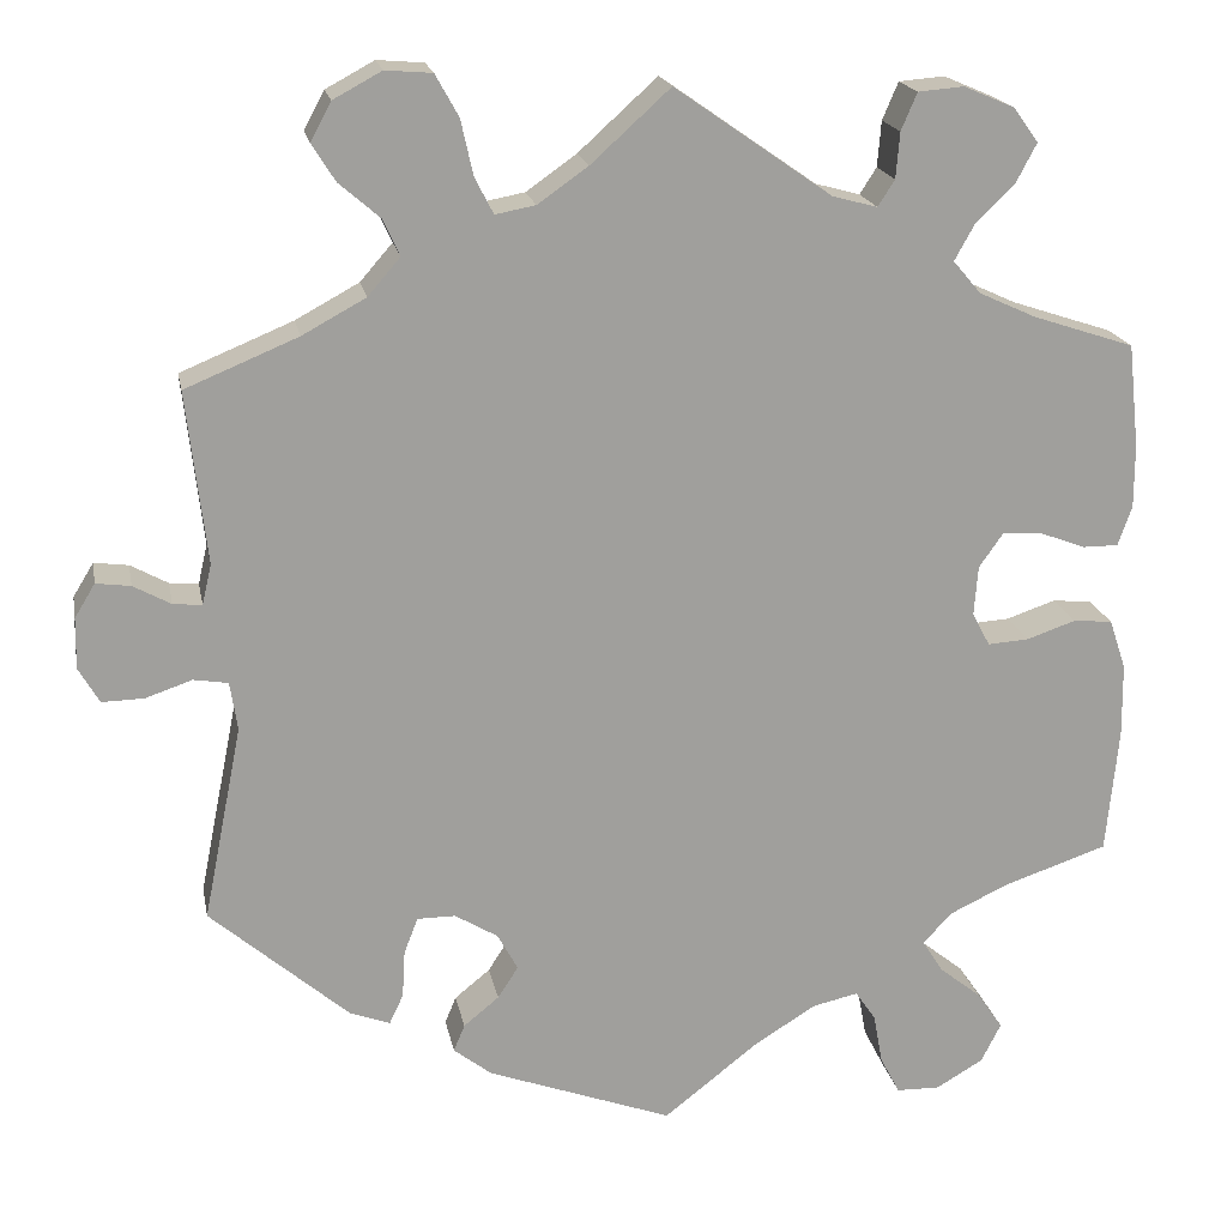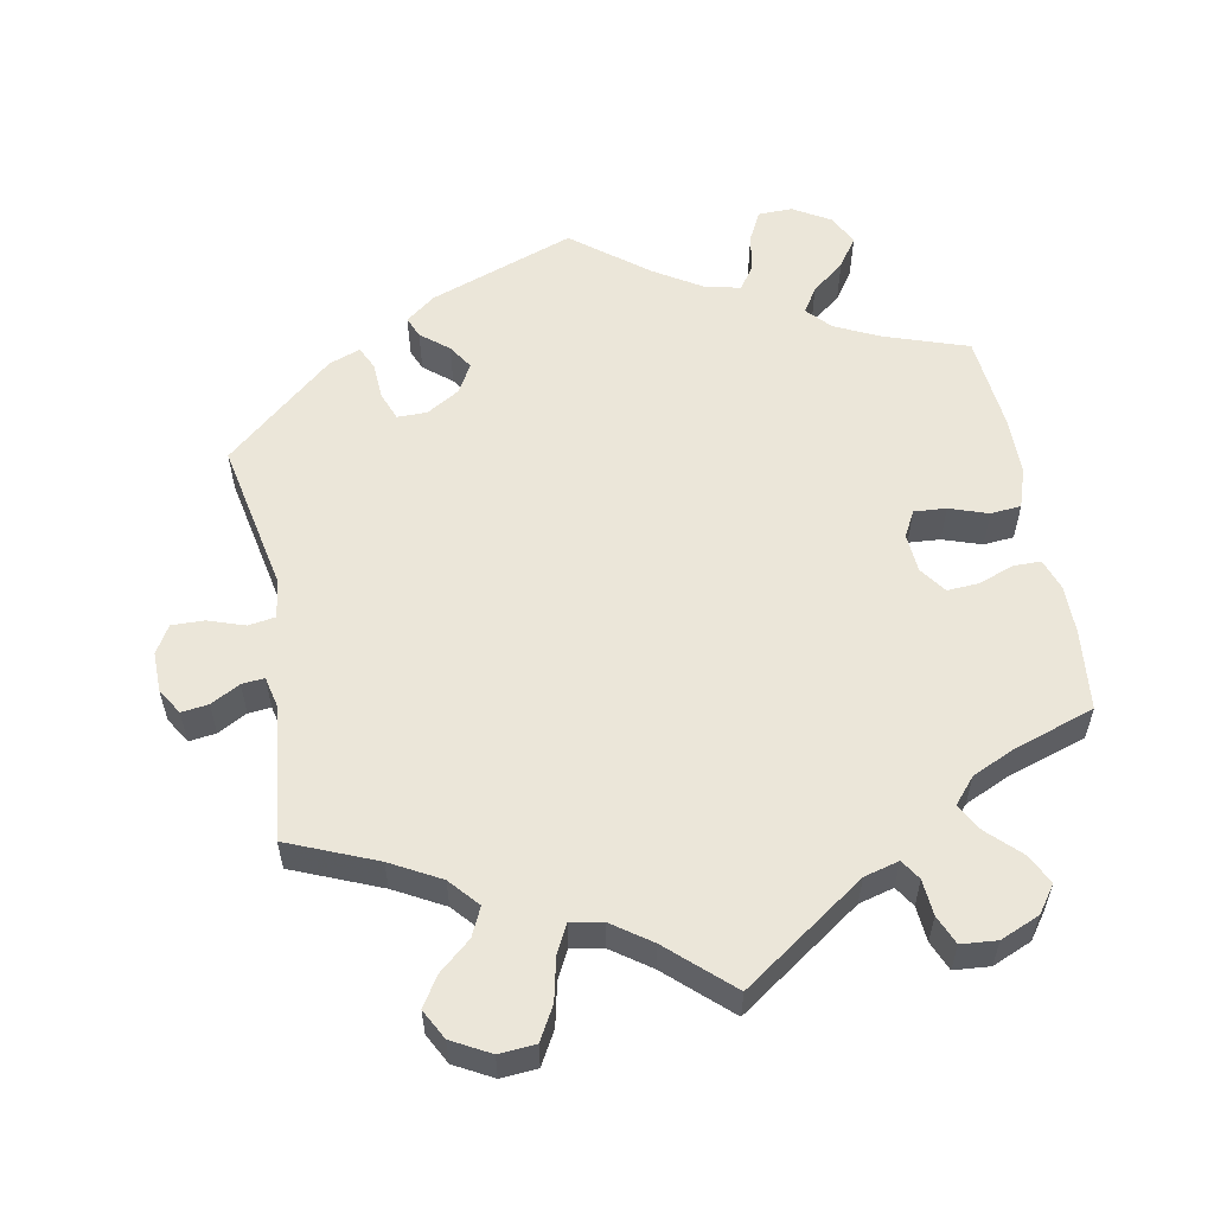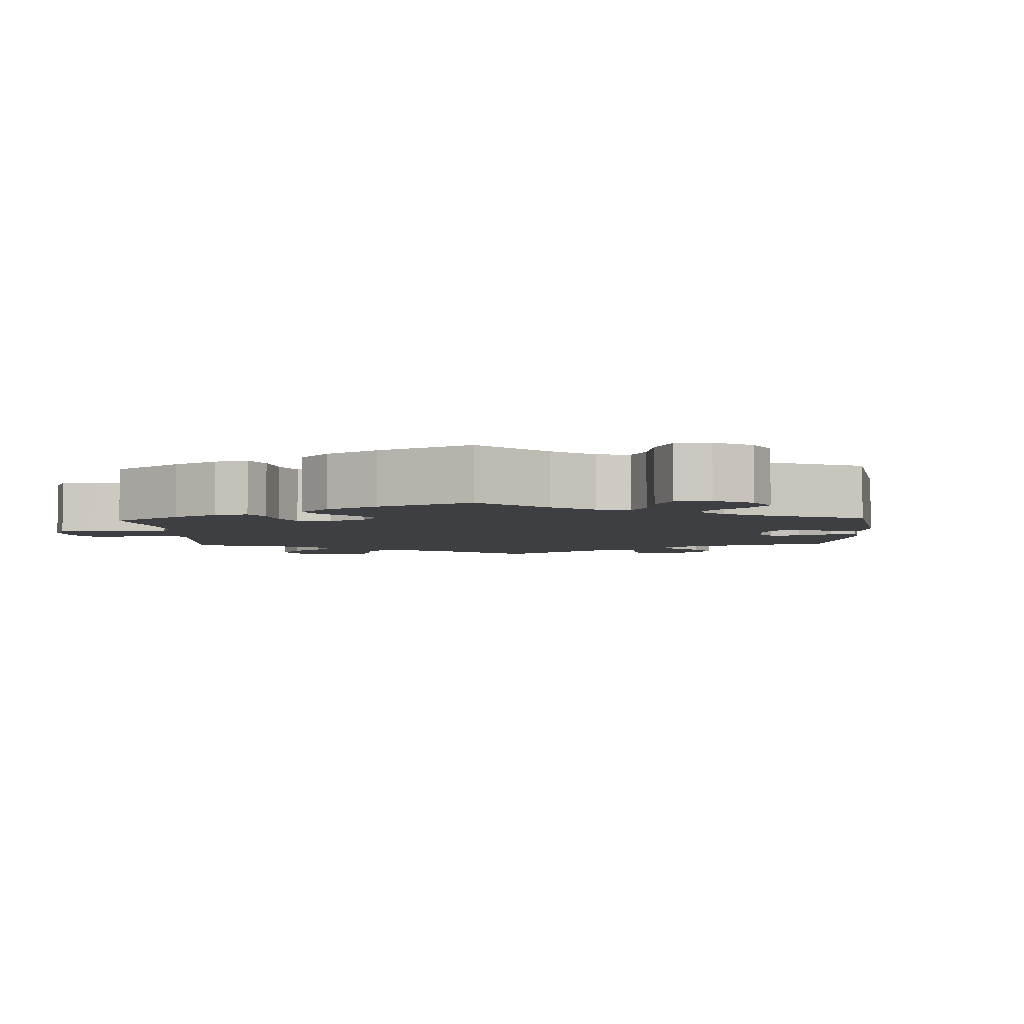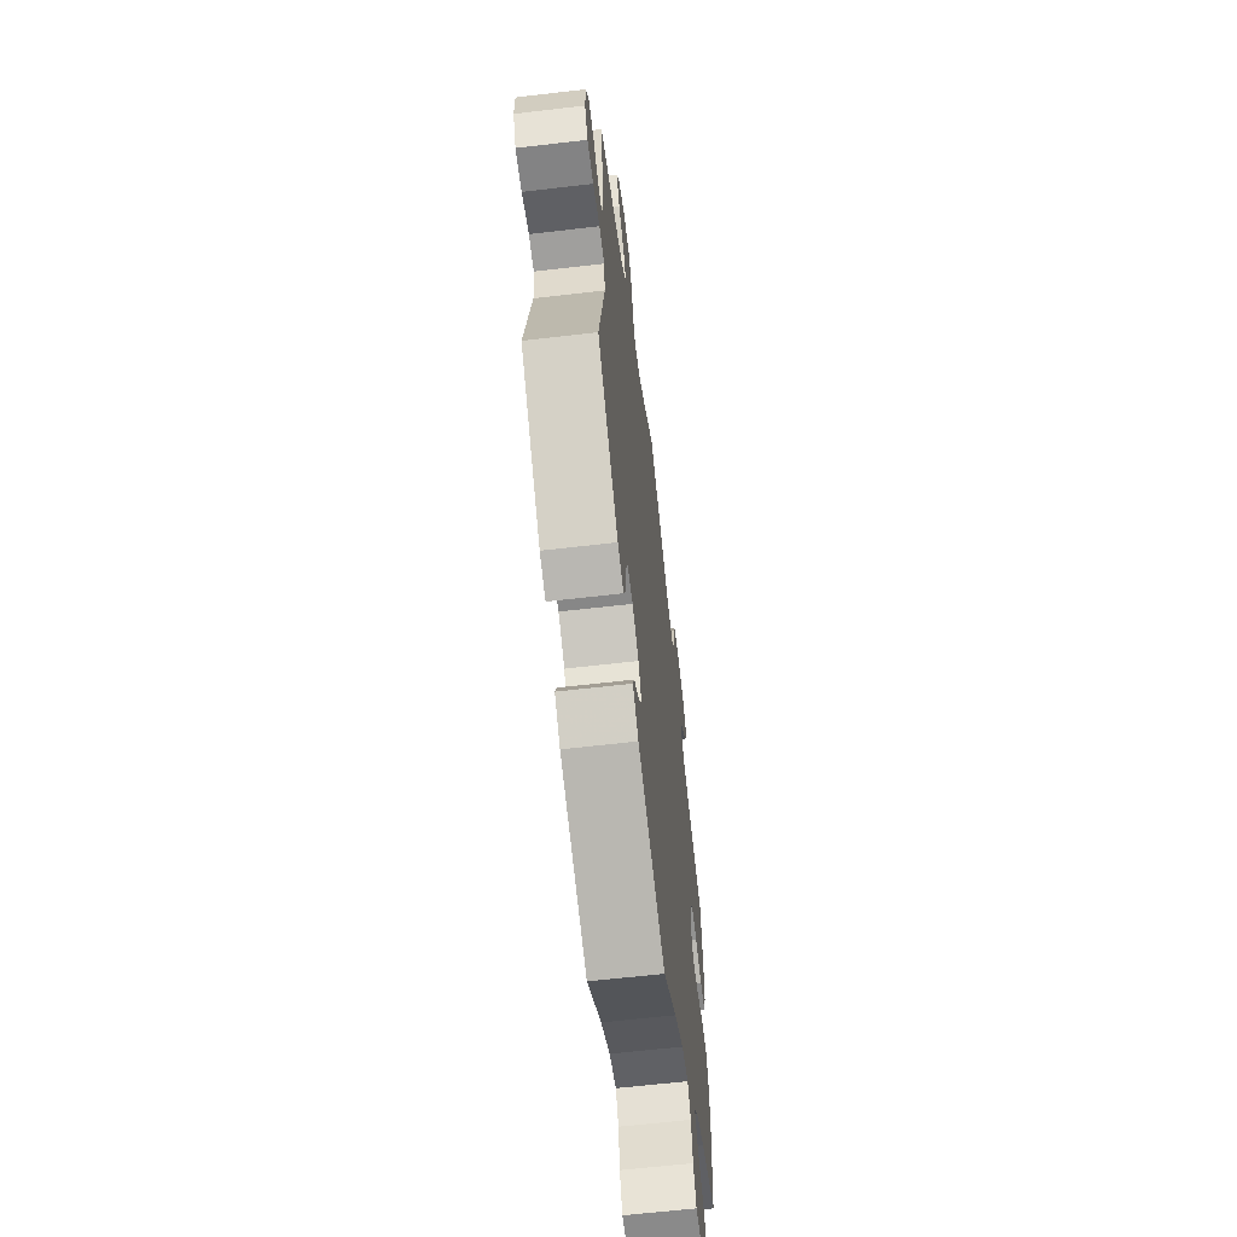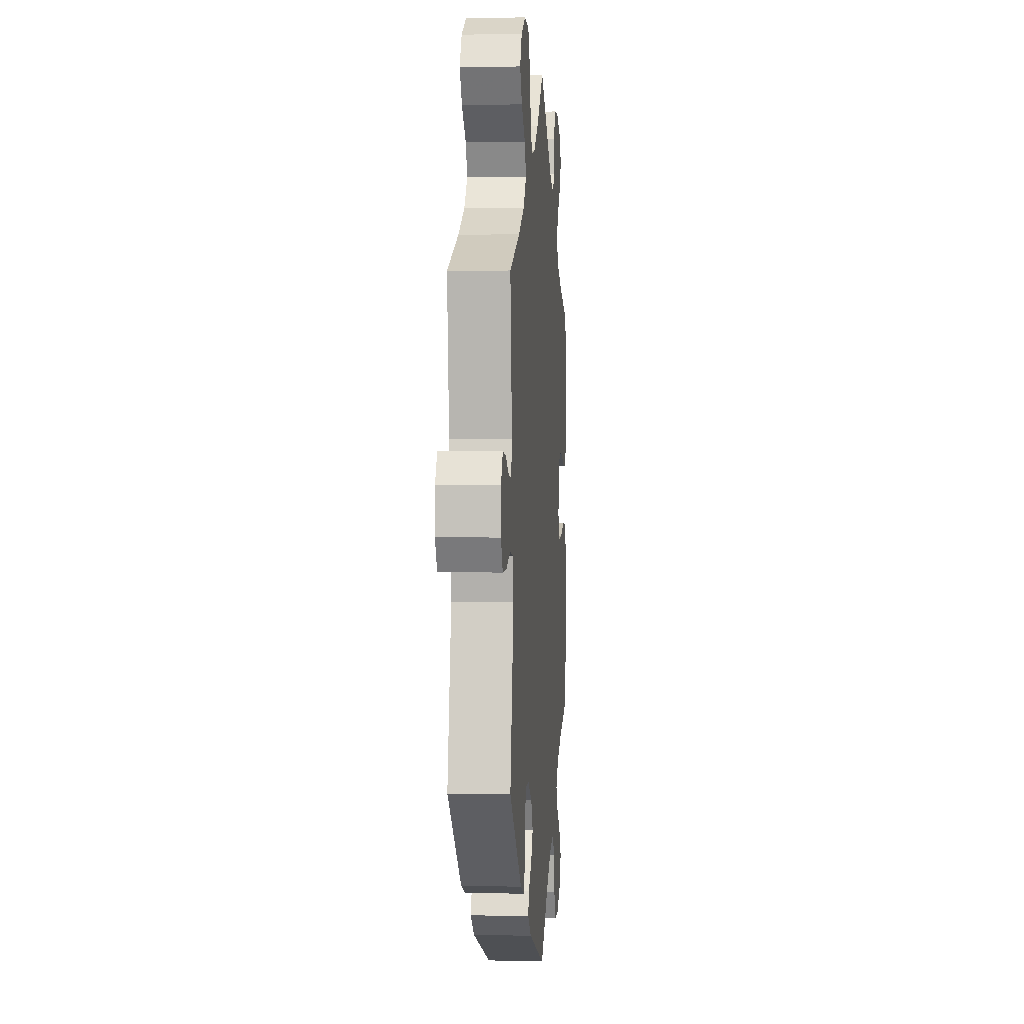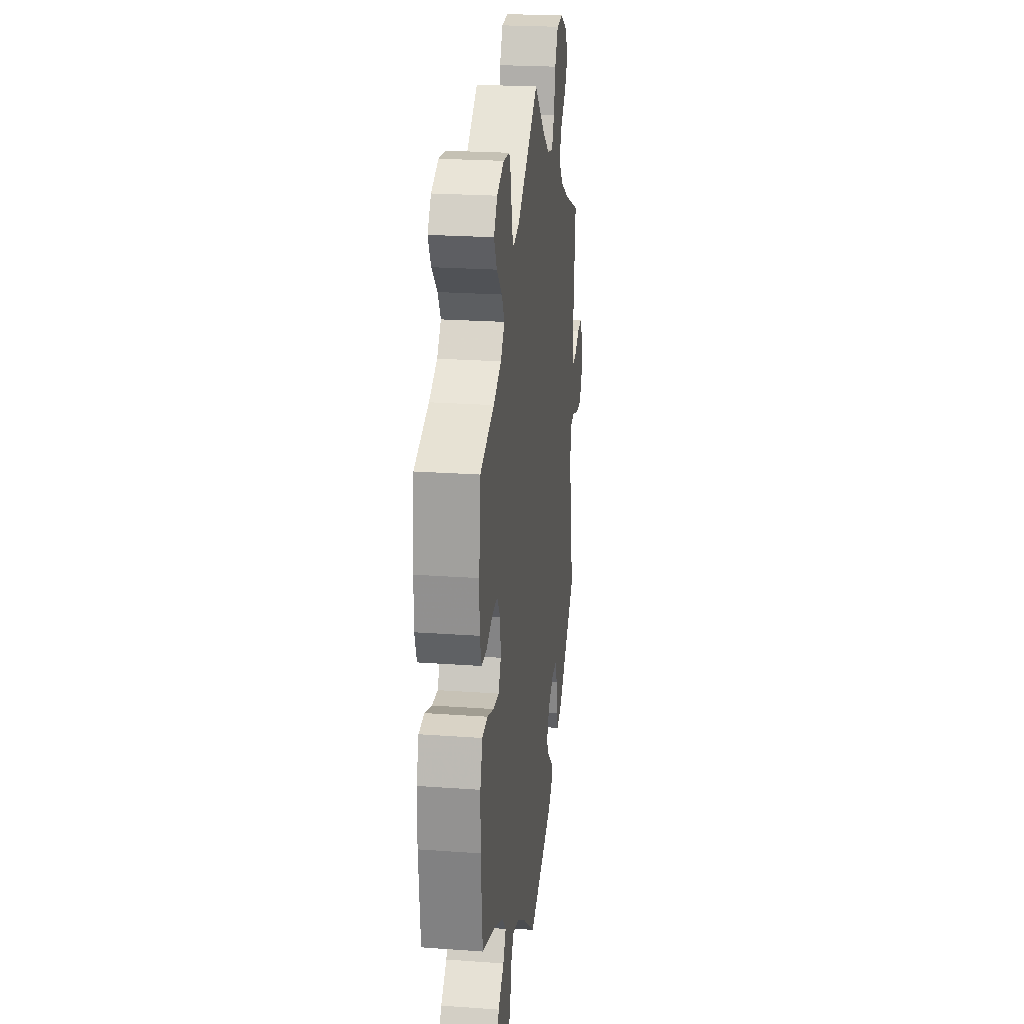
<metadata>
{"format":"obj","ext":"obj","renderer":"f3d","projection":"perspective","resolution":1024,"background":"white","views":[{"elev":18.9,"azim":-10.8,"up":"+Z"},{"elev":56.7,"azim":-10.5,"up":"+Y"},{"elev":-4.2,"azim":122.7,"up":"+Y"},{"elev":-62.4,"azim":-83.2,"up":"+Z"},{"elev":1.5,"azim":-85.3,"up":"+Z"},{"elev":23.0,"azim":97.0,"up":"+Z"}]}
</metadata>
<code>
v -0.459 0.07 -0.078
v -0.467 0.07 -0.026
v -0.504 0.07 -0.02
v -0.554 0.07 -0.037
v -0.599 0.07 -0.038
v -0.621 0.07 0
v -0.62 0.07 0.055
v -0.598 0.07 0.091
v -0.561 0.07 0.086
v -0.521 0.07 0.064
v -0.49 0.07 0.061
v -0.48 0.07 0.104
v -0.501 0.07 0.289
v -0.38 0.07 0.339
v -0.312 0.07 0.376
v -0.277 0.07 0.416
v -0.295 0.07 0.455
v -0.339 0.07 0.493
v -0.364 0.07 0.533
v -0.342 0.07 0.574
v -0.29 0.07 0.602
v -0.24 0.07 0.598
v -0.215 0.07 0.553
v -0.202 0.07 0.494
v -0.182 0.07 0.455
v -0.139 0.07 0.463
v -0.085 0.07 0.501
v 0 0.07 0.578
v 0.168 0.07 0.461
v 0.216 0.07 0.448
v 0.234 0.07 0.476
v 0.238 0.07 0.525
v 0.255 0.07 0.565
v 0.304 0.07 0.569
v 0.358 0.07 0.546
v 0.385 0.07 0.509
v 0.363 0.07 0.467
v 0.321 0.07 0.426
v 0.3 0.07 0.388
v 0.33 0.07 0.353
v 0.391 0.07 0.325
v 0.5 0.07 0.289
v 0.512 0.07 0.177
v 0.512 0.07 0.11
v 0.497 0.07 0.067
v 0.459 0.07 0.067
v 0.411 0.07 0.085
v 0.367 0.07 0.088
v 0.341 0.07 0.051
v 0.337 0.07 -0.002
v 0.356 0.07 -0.038
v 0.4 0.07 -0.035
v 0.453 0.07 -0.017
v 0.495 0.07 -0.021
v 0.513 0.07 -0.075
v 0.514 0.07 -0.154
v 0.501 0.07 -0.289
v 0.388 0.07 -0.327
v 0.325 0.07 -0.357
v 0.295 0.07 -0.39
v 0.317 0.07 -0.425
v 0.362 0.07 -0.461
v 0.39 0.07 -0.502
v 0.369 0.07 -0.544
v 0.318 0.07 -0.574
v 0.271 0.07 -0.573
v 0.25 0.07 -0.532
v 0.24 0.07 -0.478
v 0.218 0.07 -0.446
v 0.169 0.07 -0.457
v 0.103 0.07 -0.498
v 0.001 0.07 -0.578
v -0.198 0.07 -0.505
v -0.239 0.07 -0.473
v -0.227 0.07 -0.444
v -0.189 0.07 -0.413
v -0.167 0.07 -0.379
v -0.189 0.07 -0.339
v -0.235 0.07 -0.311
v -0.276 0.07 -0.311
v -0.291 0.07 -0.35
v -0.294 0.07 -0.401
v -0.309 0.07 -0.433
v -0.352 0.07 -0.417
v -0.501 0.07 -0.288
v -0.459 0 -0.078
v -0.467 0 -0.026
v -0.504 0 -0.02
v -0.554 0 -0.037
v -0.599 0 -0.038
v -0.621 0 0
v -0.62 0 0.055
v -0.598 0 0.091
v -0.561 0 0.086
v -0.521 0 0.064
v -0.49 0 0.061
v -0.48 0 0.104
v -0.501 0 0.289
v -0.38 0 0.339
v -0.312 0 0.376
v -0.277 0 0.416
v -0.295 0 0.455
v -0.339 0 0.493
v -0.364 0 0.533
v -0.342 0 0.574
v -0.29 0 0.602
v -0.24 0 0.598
v -0.215 0 0.553
v -0.202 0 0.494
v -0.182 0 0.455
v -0.139 0 0.463
v -0.085 0 0.501
v 0 0 0.578
v 0.168 0 0.461
v 0.216 0 0.448
v 0.234 0 0.476
v 0.238 0 0.525
v 0.255 0 0.565
v 0.304 0 0.569
v 0.358 0 0.546
v 0.385 0 0.509
v 0.363 0 0.467
v 0.321 0 0.426
v 0.3 0 0.388
v 0.33 0 0.353
v 0.391 0 0.325
v 0.5 0 0.289
v 0.512 0 0.177
v 0.512 0 0.11
v 0.497 0 0.067
v 0.459 0 0.067
v 0.411 0 0.085
v 0.367 0 0.088
v 0.341 0 0.051
v 0.337 0 -0.002
v 0.356 0 -0.038
v 0.4 0 -0.035
v 0.453 0 -0.017
v 0.495 0 -0.021
v 0.513 0 -0.075
v 0.514 0 -0.154
v 0.501 0 -0.289
v 0.388 0 -0.327
v 0.325 0 -0.357
v 0.295 0 -0.39
v 0.317 0 -0.425
v 0.362 0 -0.461
v 0.39 0 -0.502
v 0.369 0 -0.544
v 0.318 0 -0.574
v 0.271 0 -0.573
v 0.25 0 -0.532
v 0.24 0 -0.478
v 0.218 0 -0.446
v 0.169 0 -0.457
v 0.103 0 -0.498
v 0.001 0 -0.578
v -0.198 0 -0.505
v -0.239 0 -0.473
v -0.227 0 -0.444
v -0.189 0 -0.413
v -0.167 0 -0.379
v -0.189 0 -0.339
v -0.235 0 -0.311
v -0.276 0 -0.311
v -0.291 0 -0.35
v -0.294 0 -0.401
v -0.309 0 -0.433
v -0.352 0 -0.417
v -0.501 0 -0.288
f 84 85 1
f 81 82 83 84
f 80 81 84 1
f 79 80 1 2
f 78 79 2
f 73 74 75 76
f 71 72 73 76
f 70 71 76 77
f 69 70 77 78
f 65 66 67 68
f 65 68 69
f 64 65 69
f 61 62 63 64
f 60 61 64 69
f 59 60 69 78
f 55 56 57 58
f 52 53 54 55
f 51 52 55 58
f 50 51 58 59
f 44 45 46 47
f 44 47 48
f 41 42 43 44
f 40 41 44 48
f 39 40 48 49
f 35 36 37 38
f 35 38 39
f 34 35 39
f 31 32 33 34
f 30 31 34 39
f 29 30 39 49
f 27 28 29 49
f 21 22 23 24
f 21 24 25
f 20 21 25
f 17 18 19 20
f 16 17 20 25
f 15 16 25 26
f 12 13 14
f 11 12 14 15
f 7 8 9 10
f 7 10 11
f 6 7 11
f 3 4 5 6
f 2 3 6 11
f 50 59 78 2
f 26 27 49 50
f 15 26 50
f 2 11 15 50
f 86 170 169
f 169 168 167 166
f 86 169 166 165
f 87 86 165 164
f 87 164 163
f 161 160 159 158
f 161 158 157 156
f 162 161 156 155
f 163 162 155 154
f 153 152 151 150
f 154 153 150
f 154 150 149
f 149 148 147 146
f 154 149 146 145
f 163 154 145 144
f 143 142 141 140
f 140 139 138 137
f 143 140 137 136
f 144 143 136 135
f 132 131 130 129
f 133 132 129
f 129 128 127 126
f 133 129 126 125
f 134 133 125 124
f 123 122 121 120
f 124 123 120
f 124 120 119
f 119 118 117 116
f 124 119 116 115
f 134 124 115 114
f 134 114 113 112
f 109 108 107 106
f 110 109 106
f 110 106 105
f 105 104 103 102
f 110 105 102 101
f 111 110 101 100
f 99 98 97
f 100 99 97 96
f 95 94 93 92
f 96 95 92
f 96 92 91
f 91 90 89 88
f 96 91 88 87
f 87 163 144 135
f 135 134 112 111
f 135 111 100
f 135 100 96 87
f 1 86 87 2
f 2 87 88 3
f 3 88 89 4
f 4 89 90 5
f 5 90 91 6
f 6 91 92 7
f 7 92 93 8
f 8 93 94 9
f 9 94 95 10
f 10 95 96 11
f 11 96 97 12
f 12 97 98 13
f 13 98 99 14
f 14 99 100 15
f 15 100 101 16
f 16 101 102 17
f 17 102 103 18
f 18 103 104 19
f 19 104 105 20
f 20 105 106 21
f 21 106 107 22
f 22 107 108 23
f 23 108 109 24
f 24 109 110 25
f 25 110 111 26
f 26 111 112 27
f 27 112 113 28
f 28 113 114 29
f 29 114 115 30
f 30 115 116 31
f 31 116 117 32
f 32 117 118 33
f 33 118 119 34
f 34 119 120 35
f 35 120 121 36
f 36 121 122 37
f 37 122 123 38
f 38 123 124 39
f 39 124 125 40
f 40 125 126 41
f 41 126 127 42
f 42 127 128 43
f 43 128 129 44
f 44 129 130 45
f 45 130 131 46
f 46 131 132 47
f 47 132 133 48
f 48 133 134 49
f 49 134 135 50
f 50 135 136 51
f 51 136 137 52
f 52 137 138 53
f 53 138 139 54
f 54 139 140 55
f 55 140 141 56
f 56 141 142 57
f 57 142 143 58
f 58 143 144 59
f 59 144 145 60
f 60 145 146 61
f 61 146 147 62
f 62 147 148 63
f 63 148 149 64
f 64 149 150 65
f 65 150 151 66
f 66 151 152 67
f 67 152 153 68
f 68 153 154 69
f 69 154 155 70
f 70 155 156 71
f 71 156 157 72
f 72 157 158 73
f 73 158 159 74
f 74 159 160 75
f 75 160 161 76
f 76 161 162 77
f 77 162 163 78
f 78 163 164 79
f 79 164 165 80
f 80 165 166 81
f 81 166 167 82
f 82 167 168 83
f 83 168 169 84
f 84 169 170 85
f 85 170 86 1

</code>
